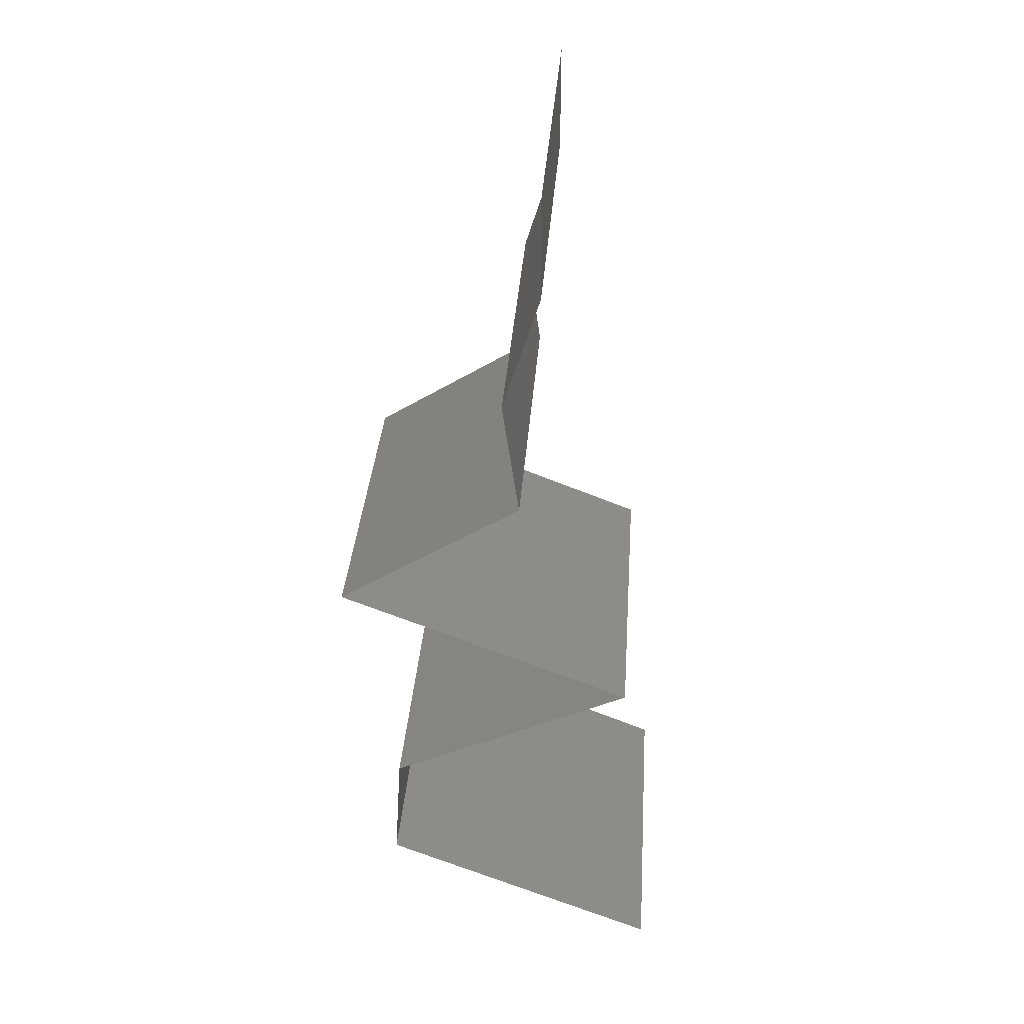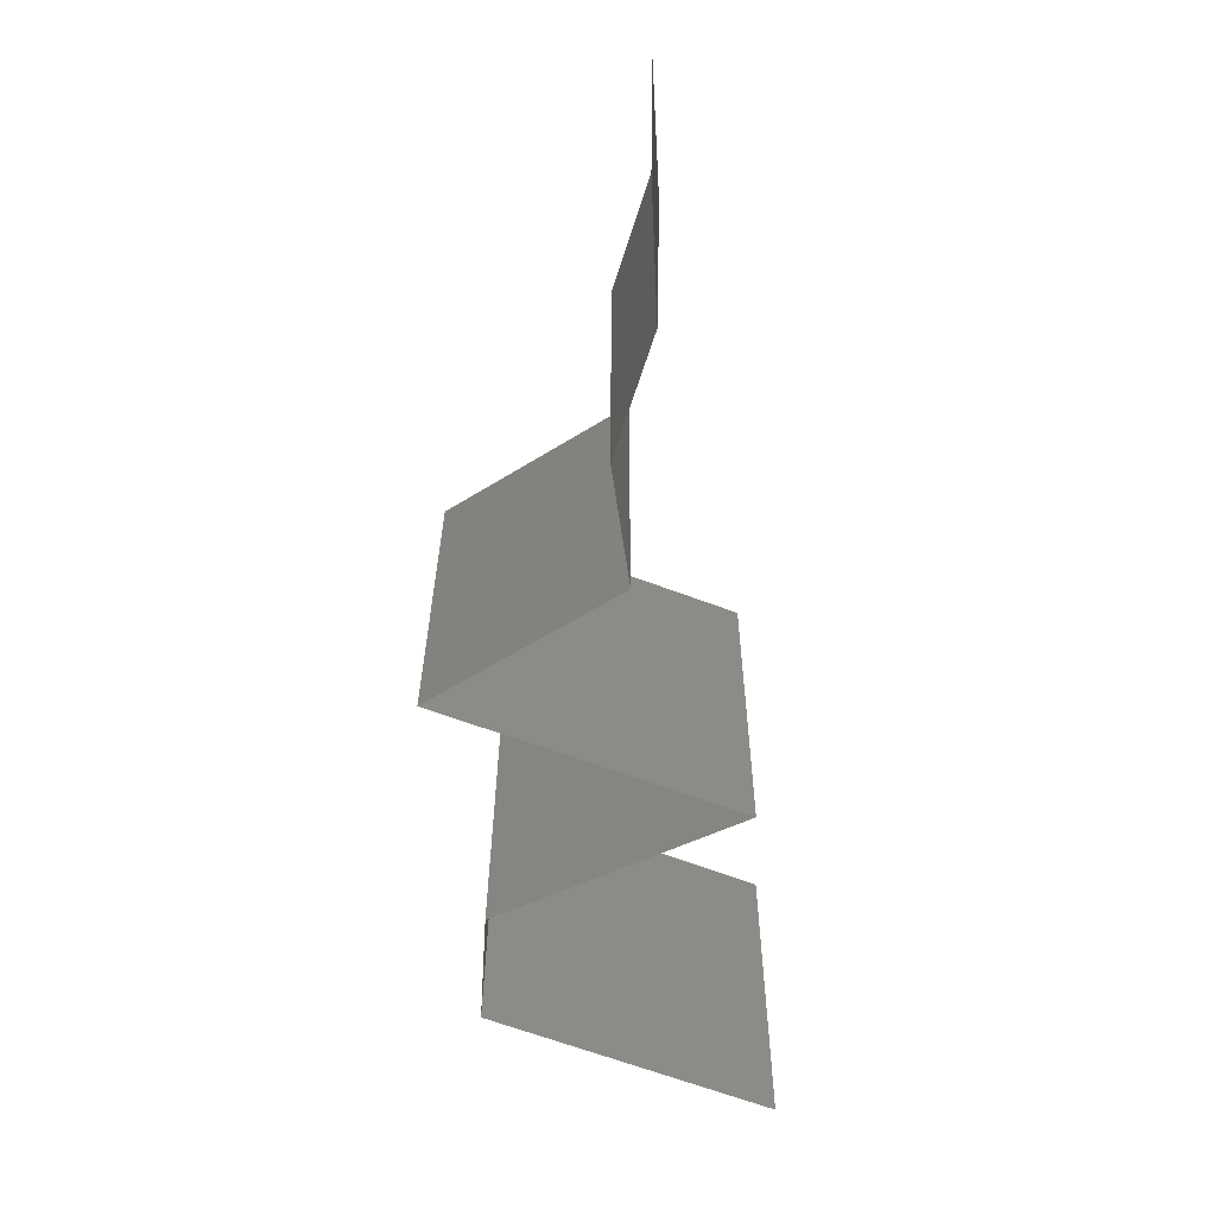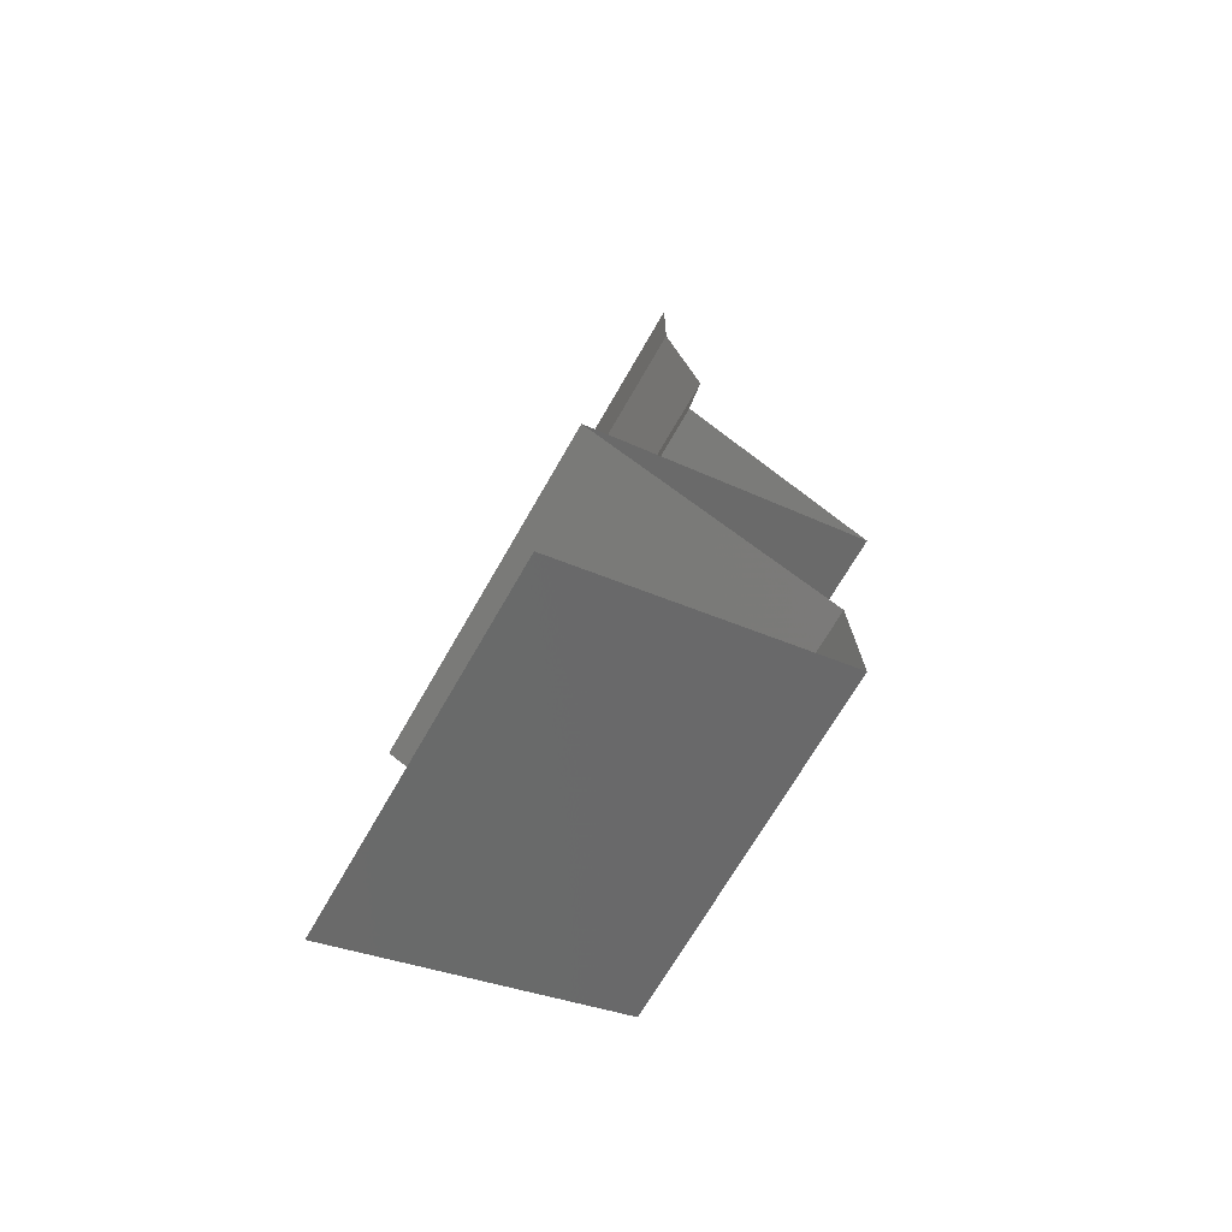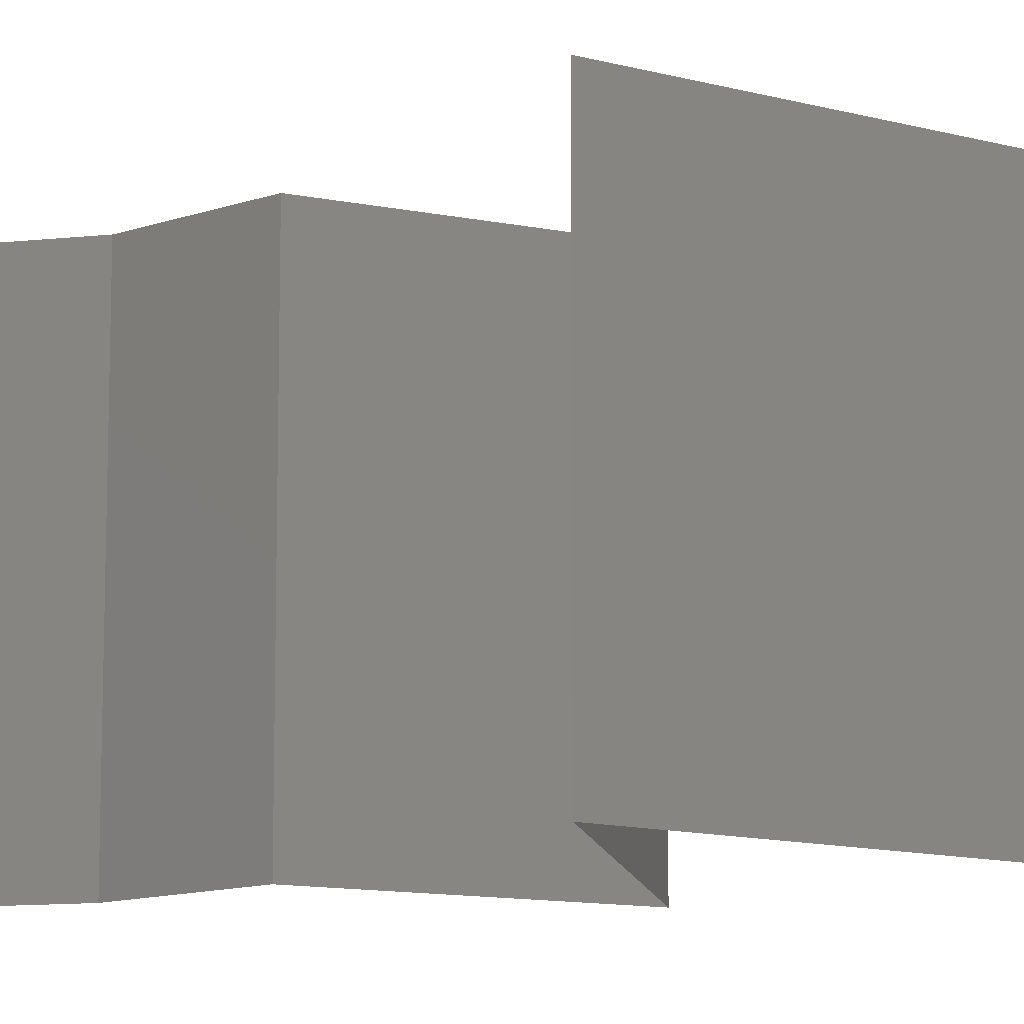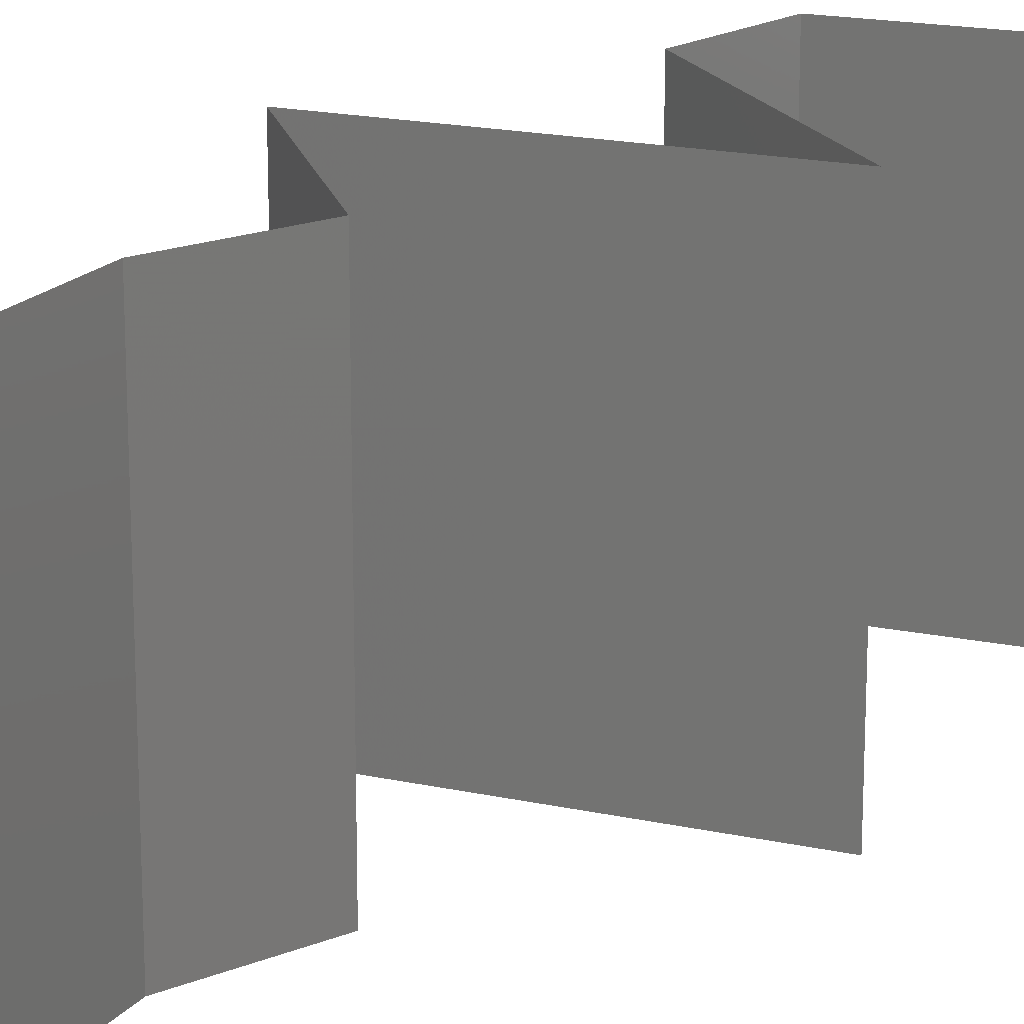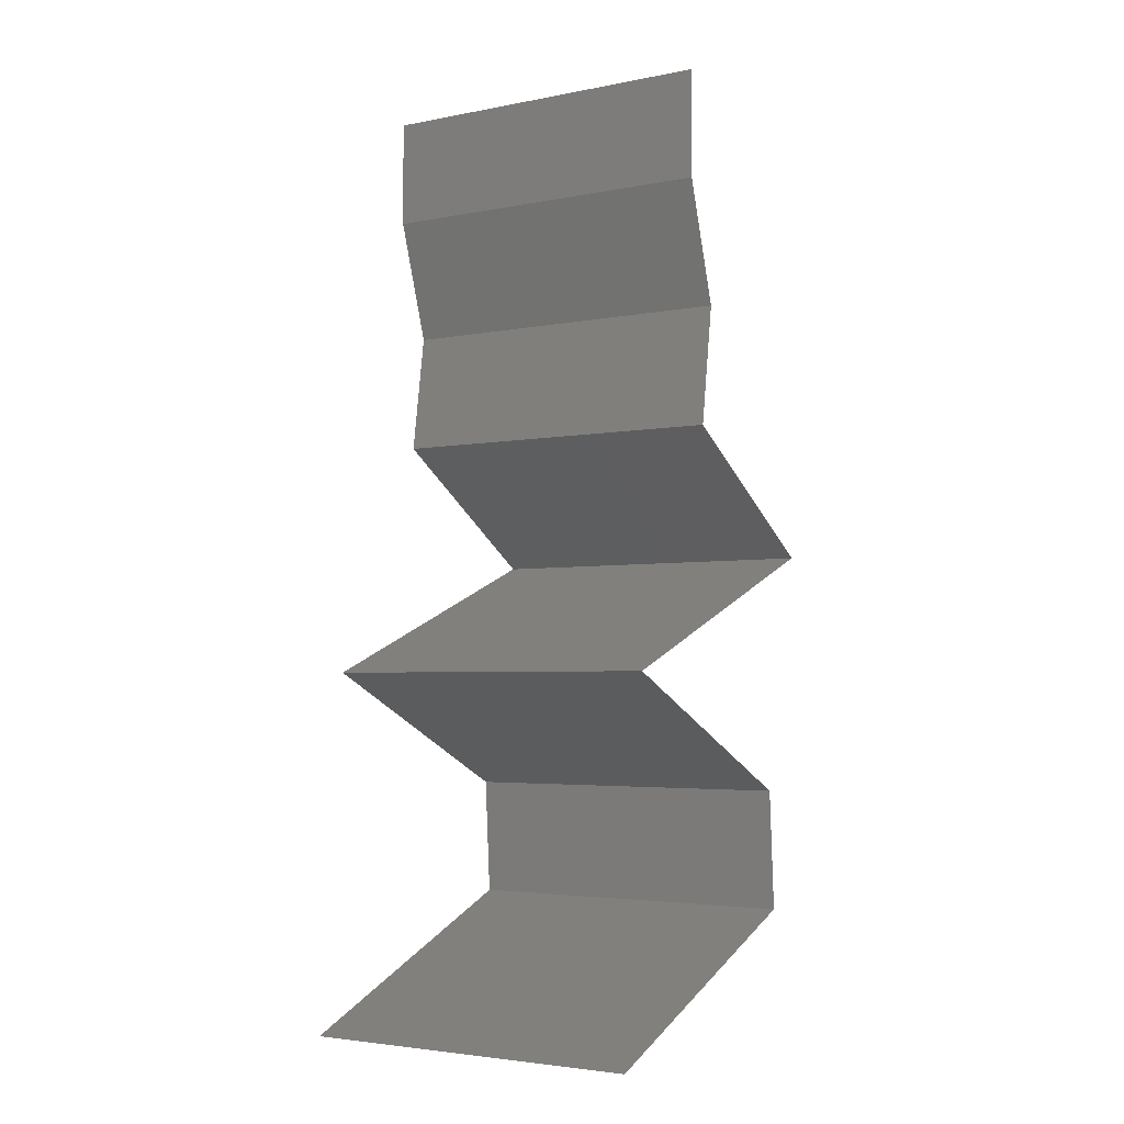
<metadata>
{"format":"stl","ext":"stl","renderer":"f3d","projection":"perspective","resolution":1024,"background":"white","views":[{"elev":34.9,"azim":-175.9,"up":"+Y"},{"elev":31.2,"azim":-179.8,"up":"+Y"},{"elev":-68.3,"azim":-29.6,"up":"+Y"},{"elev":-12.2,"azim":-58.7,"up":"+Z"},{"elev":18.7,"azim":-135.6,"up":"+Z"},{"elev":-3.6,"azim":-56.4,"up":"+Y"}]}
</metadata>
<code>
# stl→obj: 54 verts, 78 faces
v 0.04 0.05398 0.01
v 0.04 0.05699 0.005
v 0.04 0.06 0.01
v 0.04 0.05699 0.015
v 0.04 0.06 0
v 0.04 0.05398 0
v 0.04 0.05398 0.02
v 0.04 0.06 0.02
v 0.04208 0.04724 0.01
v 0.04104 0.05061 0.005
v 0.04104 0.05061 0.015
v 0.04208 0.04724 0.02
v 0.04208 0.04724 0
v 0.0416 0.04386 0.005
v 0.04111 0.04049 0
v 0.0416 0.04386 0.015
v 0.04111 0.04049 0.01
v 0.04111 0.04049 0.02
v 0.0516 0.03374 0.01
v 0.04636 0.03711 0.02
v 0.04636 0.03711 0
v 0.0516 0.03374 0
v 0.0516 0.03374 0.02
v 0.0446 0.03095 0.00771
v 0.04313 0.03037 0
v 0.03465 0.02699 0.01
v 0.04087 0.02947 0.01324
v 0.03465 0.02699 0.02
v 0.04313 0.03037 0.02
v 0.03465 0.02699 0
v 0.03889 0.02868 0.004959
v 0.04642 0.03168 0.01424
v 0.04165 0.02362 0.02
v 0.04168 0.02361 0.012
v 0.04865 0.02024 0.02
v 0.04865 0.02024 0.01
v 0.04865 0.02024 0
v 0.04399 0.02249 0.005603
v 0.03932 0.02474 0.005521
v 0.04165 0.02362 0
v 0.04886 0.01687 0.015
v 0.04907 0.0135 0.01
v 0.04886 0.01687 0.005
v 0.04907 0.0135 0
v 0.04907 0.0135 0.02
v 0.04209 0.01059 0.007787
v 0.04097 0.01012 0
v 0.03286 0.006748 0.01
v 0.03843 0.009066 0.01356
v 0.03286 0.006748 0.02
v 0.03286 0.006748 0
v 0.03705 0.008492 0.005089
v 0.04393 0.01135 0.01427
v 0.04097 0.01012 0.02
f 1 2 3
f 3 4 1
f 5 2 6
f 7 4 8
f 3 2 5
f 8 4 3
f 6 2 1
f 1 4 7
f 9 10 1
f 1 11 9
f 12 11 7
f 6 10 13
f 1 10 6
f 7 11 1
f 13 10 9
f 9 11 12
f 13 14 15
f 9 16 17
f 18 16 12
f 17 14 9
f 9 14 13
f 12 16 9
f 15 14 17
f 17 16 18
f 19 17 20
f 21 17 19
f 21 15 17
f 17 18 20
f 19 22 21
f 20 23 19
f 22 24 25
f 19 24 22
f 26 27 28
f 28 27 29
f 30 31 26
f 23 32 19
f 25 31 30
f 29 32 23
f 26 31 27
f 27 31 24
f 32 24 19
f 24 31 25
f 32 27 24
f 29 27 32
f 33 34 28
f 35 34 33
f 28 34 26
f 36 34 35
f 37 38 36
f 26 39 30
f 30 39 40
f 40 38 37
f 38 34 36
f 38 39 34
f 34 39 26
f 40 39 38
f 36 41 42
f 37 43 44
f 45 41 35
f 42 43 36
f 36 43 37
f 35 41 36
f 44 43 42
f 42 41 45
f 44 46 47
f 42 46 44
f 48 49 50
f 51 52 48
f 45 53 42
f 50 49 54
f 47 52 51
f 49 52 46
f 54 53 45
f 48 52 49
f 53 49 46
f 53 46 42
f 46 52 47
f 54 49 53

</code>
